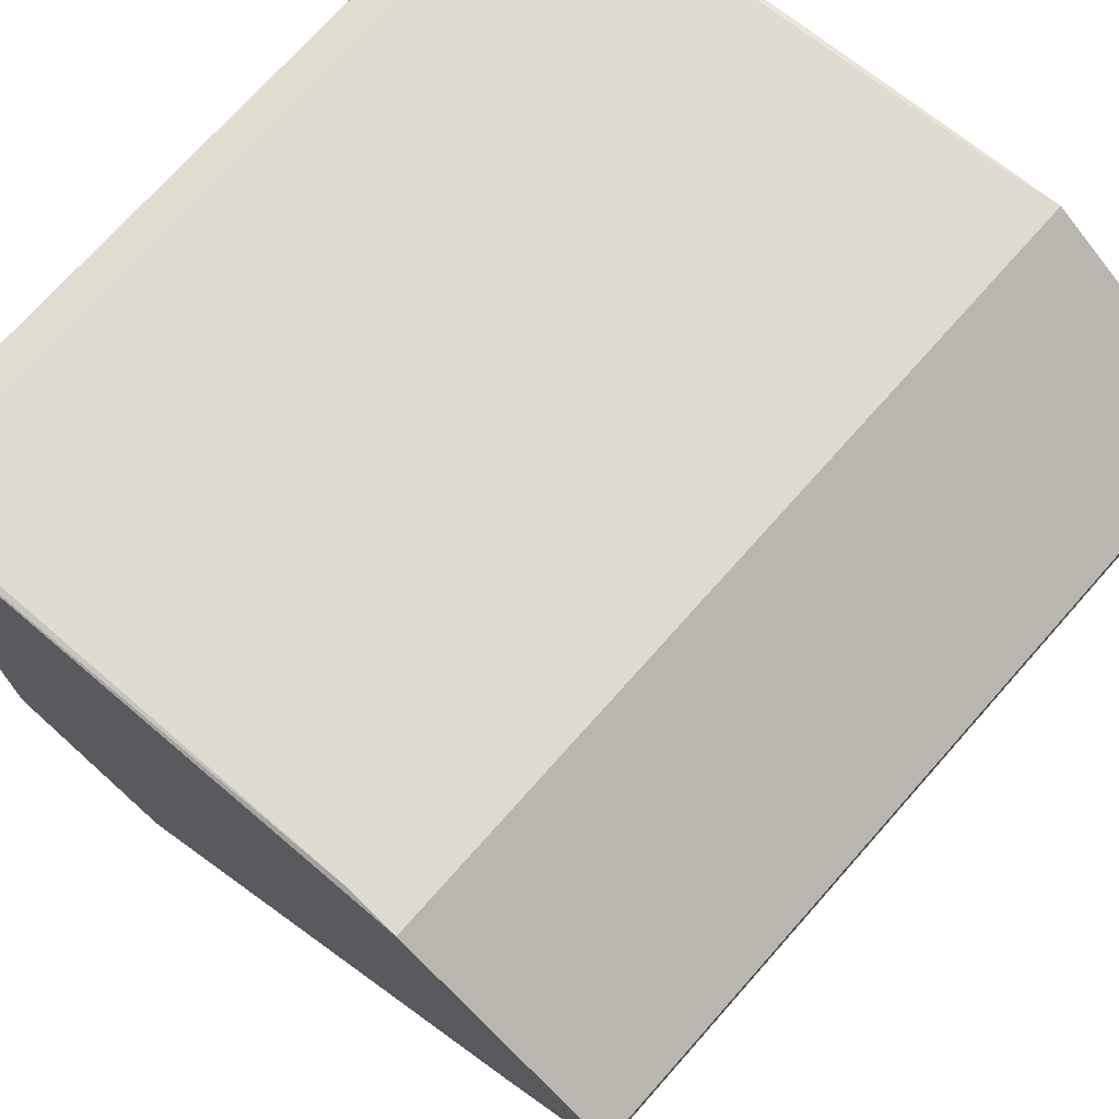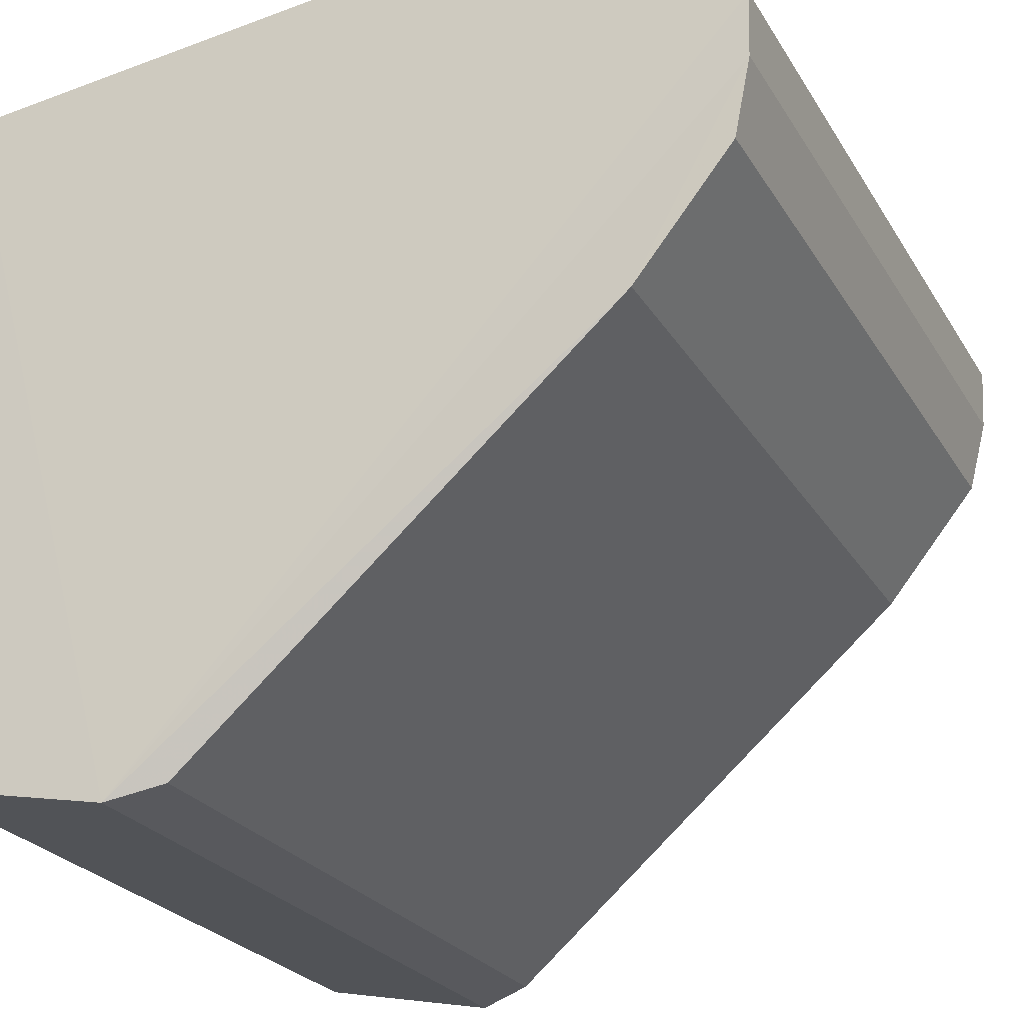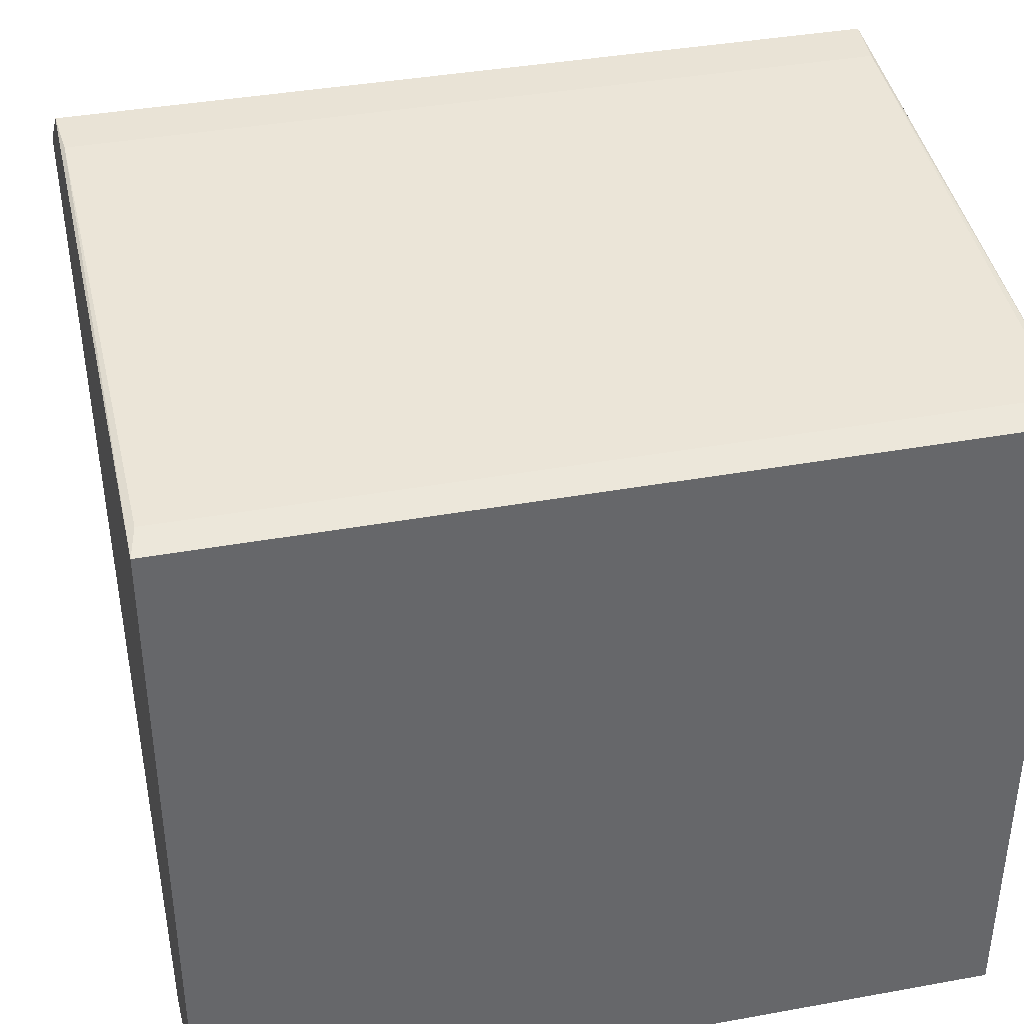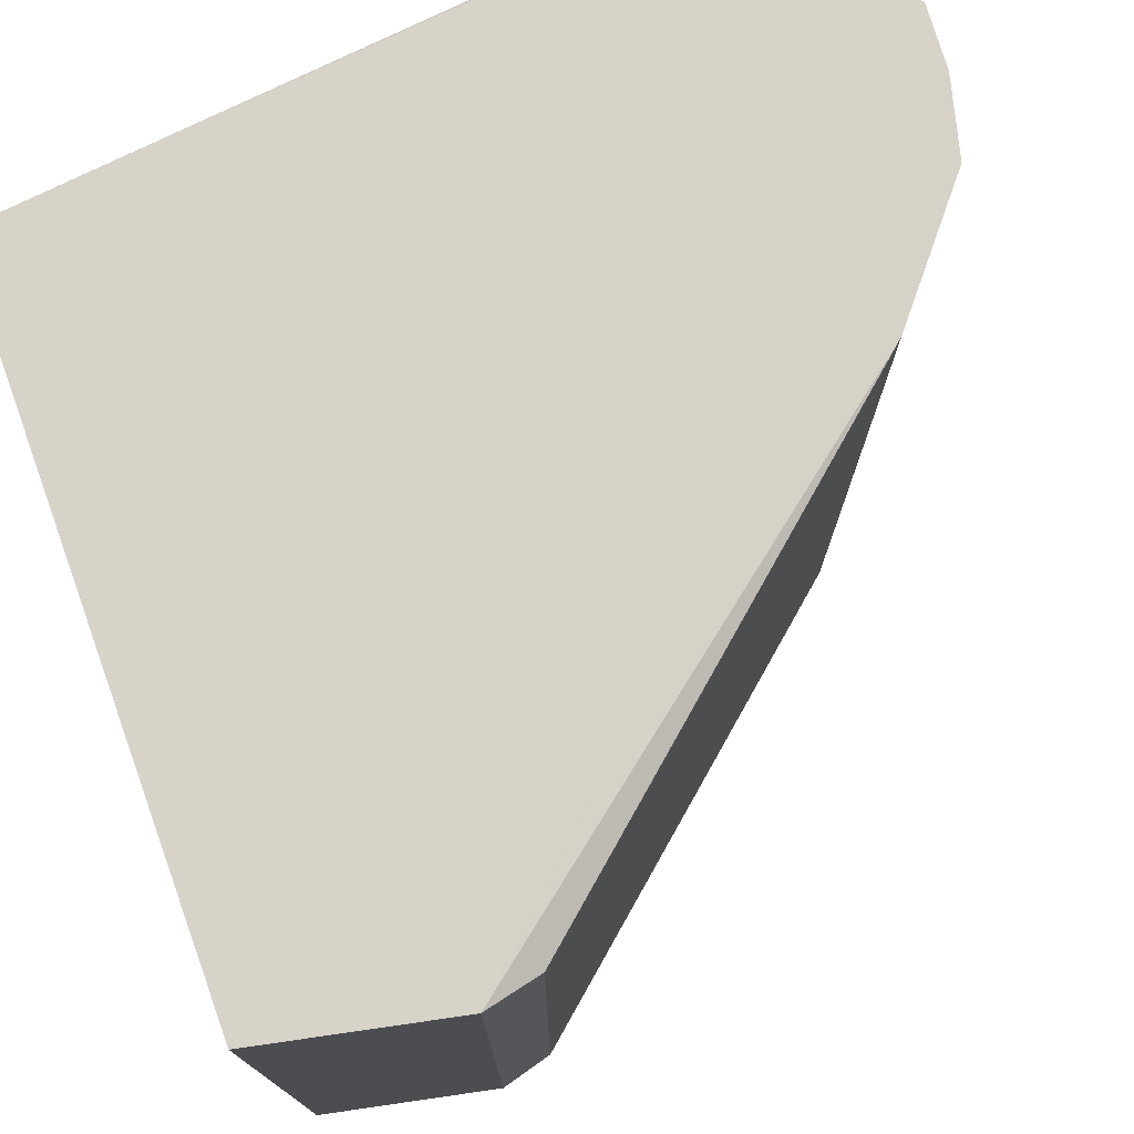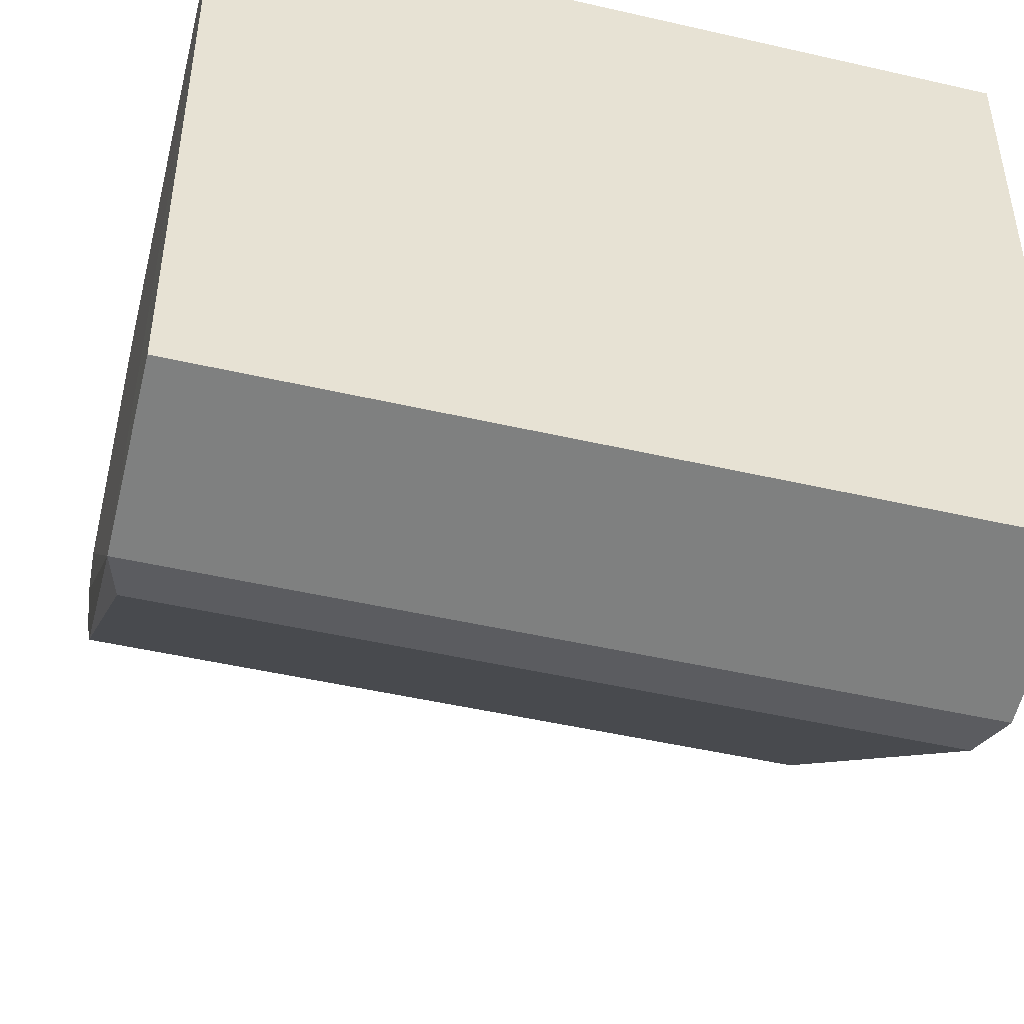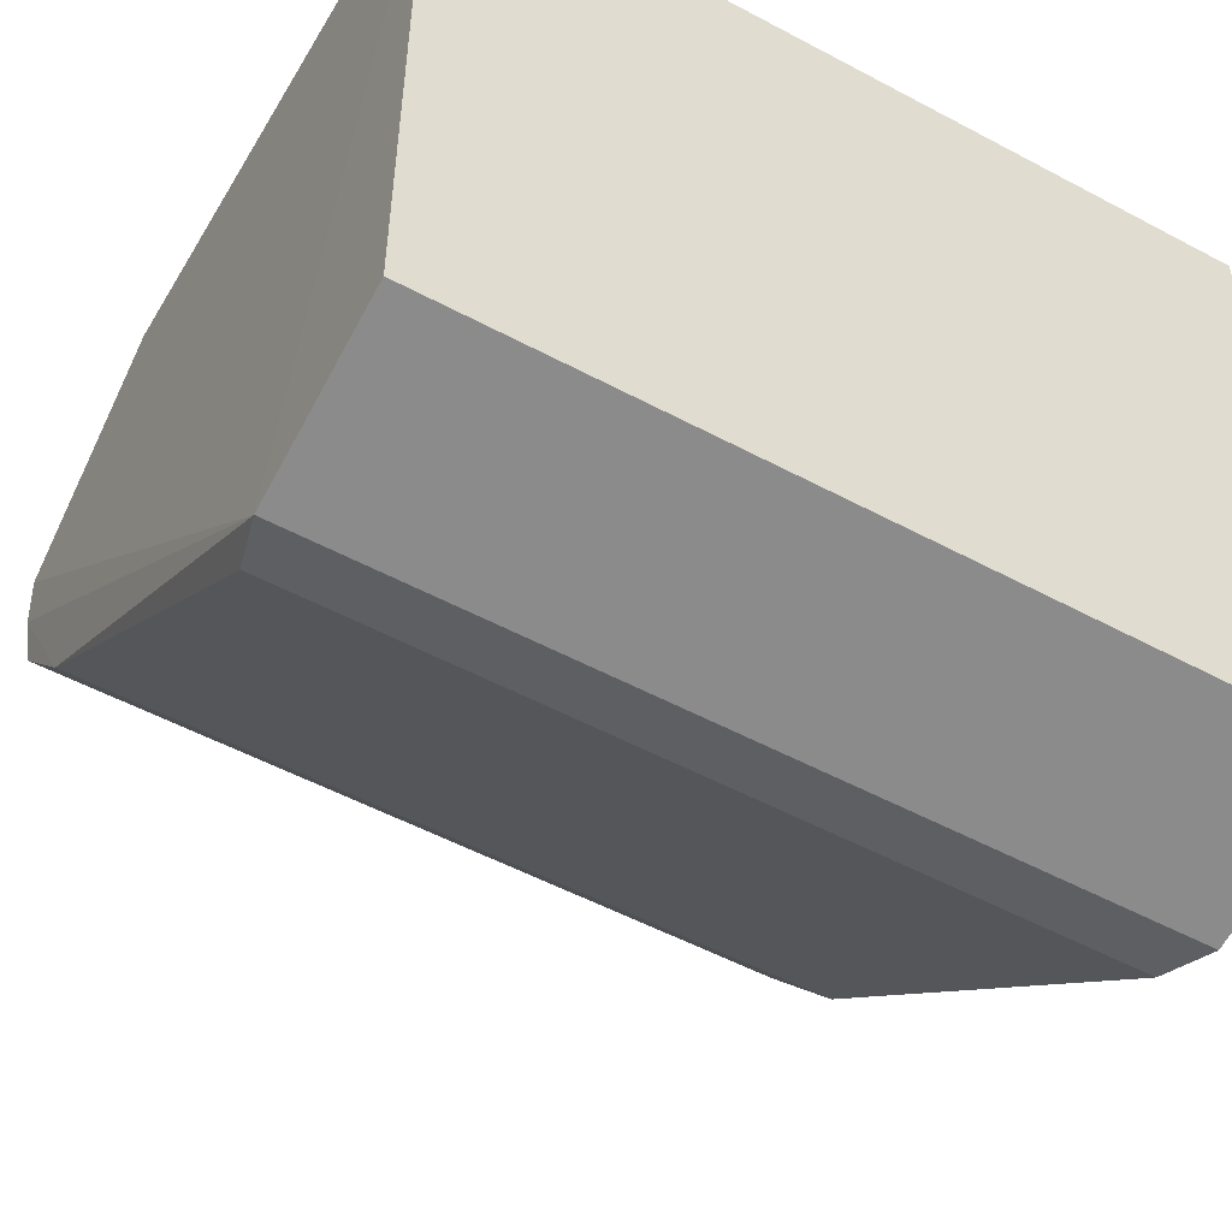
<metadata>
{"format":"obj","ext":"obj","renderer":"f3d","projection":"perspective","resolution":1024,"background":"white","views":[{"elev":72.1,"azim":41.5,"up":"+Y"},{"elev":-24.3,"azim":23.8,"up":"+Y"},{"elev":37.8,"azim":-103.1,"up":"+Y"},{"elev":75.9,"azim":-19.3,"up":"+Z"},{"elev":-48.9,"azim":-104.3,"up":"+Y"},{"elev":-53.7,"azim":-119.6,"up":"+Y"}]}
</metadata>
<code>
v 0.6913 0 -0.9619
v 0.4643 0.9906 0.9906
v 0.5223 0.9523 0.9833
v -0.9849 -0.8924 0.9849
v -1 0.8122 -1
v -0.9849 -0.8924 -0.9849
v -1 0.8122 1
v -0.3846 -0.9468 0.9468
v 0.4643 0.9906 -0.9906
v 0.9788 0.4892 0.9788
v -0.3846 -0.9468 -0.9468
v 0.9851 0.6465 -0.9851
v 0.6913 0 0.9619
v 0.9354 0.3017 -0.9656
v -0.5223 -0.9834 0.9834
v 0.9851 0.6465 0.9851
v -0.5223 -0.9834 -0.9834
v 0.9354 0.3017 0.9656
v 0.3374 0.9821 0.9821
v -0.9196 0.8276 -0.9811
v 0.3374 0.9821 -0.9821
v -0.9196 0.8276 0.9811
v 0.9788 0.4892 -0.9788
f 17 12 23
f 4 5 6
f 5 4 7
f 2 3 9
f 1 8 11
f 9 3 12
f 5 9 12
f 8 1 13
f 13 1 14
f 4 6 15
f 7 4 15
f 11 8 15
f 8 13 15
f 13 10 15
f 3 2 16
f 2 7 16
f 12 3 16
f 10 12 16
f 7 15 16
f 15 10 16
f 6 5 17
f 1 11 17
f 5 12 17
f 15 6 17
f 11 15 17
f 10 13 18
f 14 10 18
f 13 14 18
f 7 2 19
f 2 9 19
f 5 7 20
f 9 5 21
f 19 9 21
f 20 19 21
f 5 20 21
f 7 19 22
f 19 20 22
f 20 7 22
f 12 10 23
f 10 14 23
f 14 1 23
f 1 17 23

</code>
